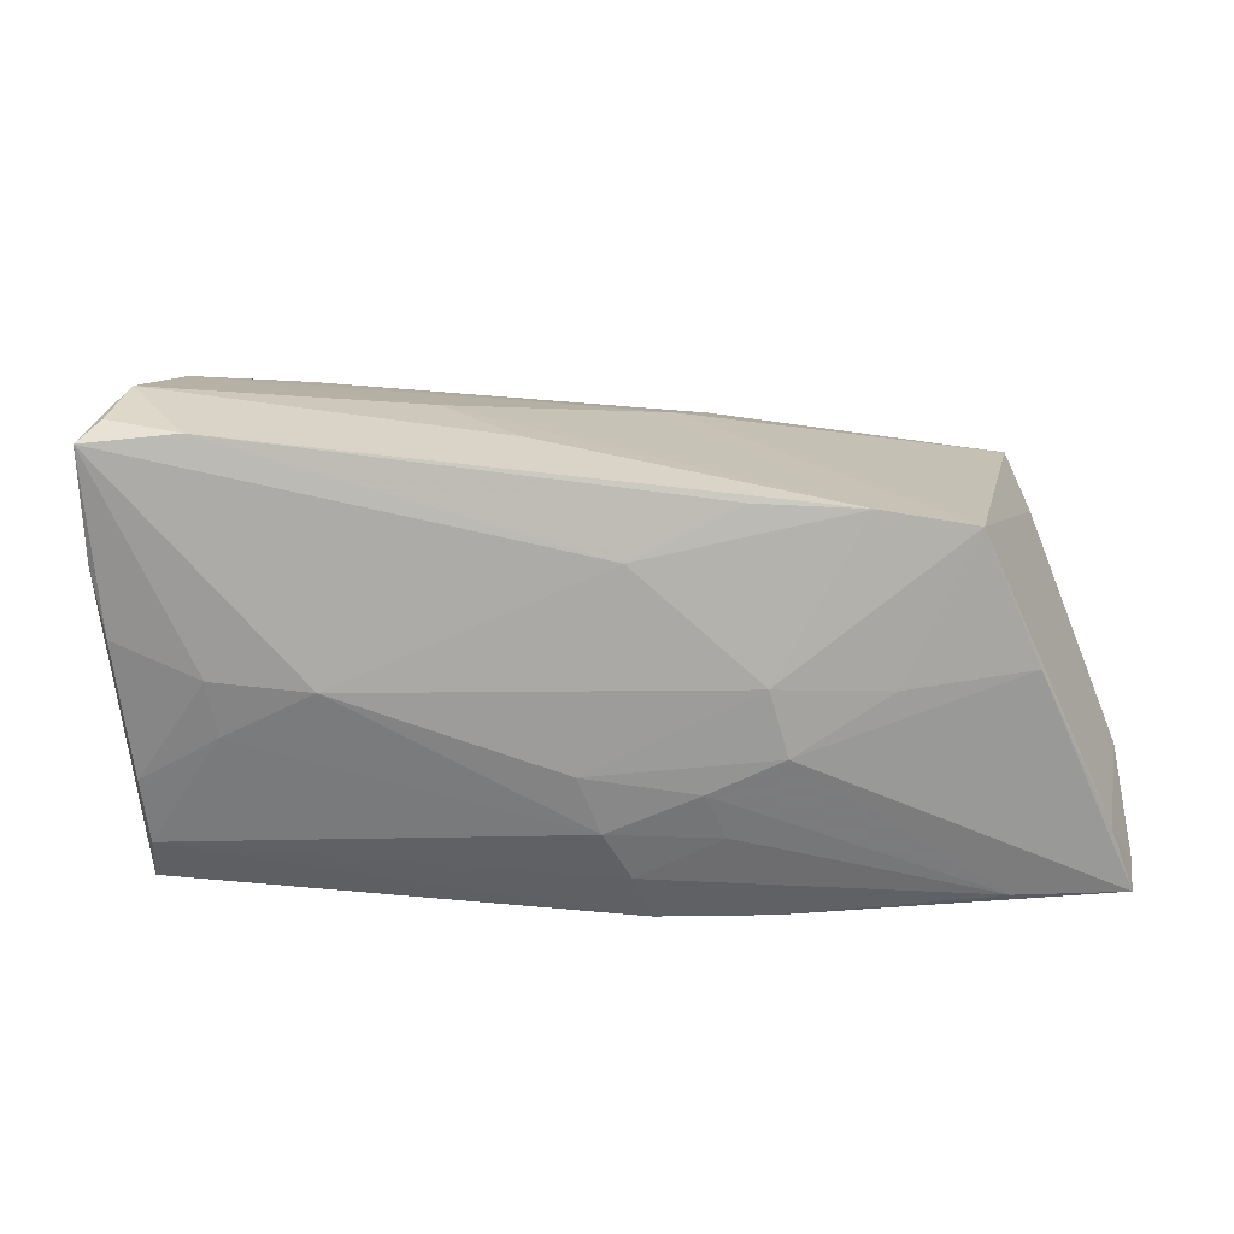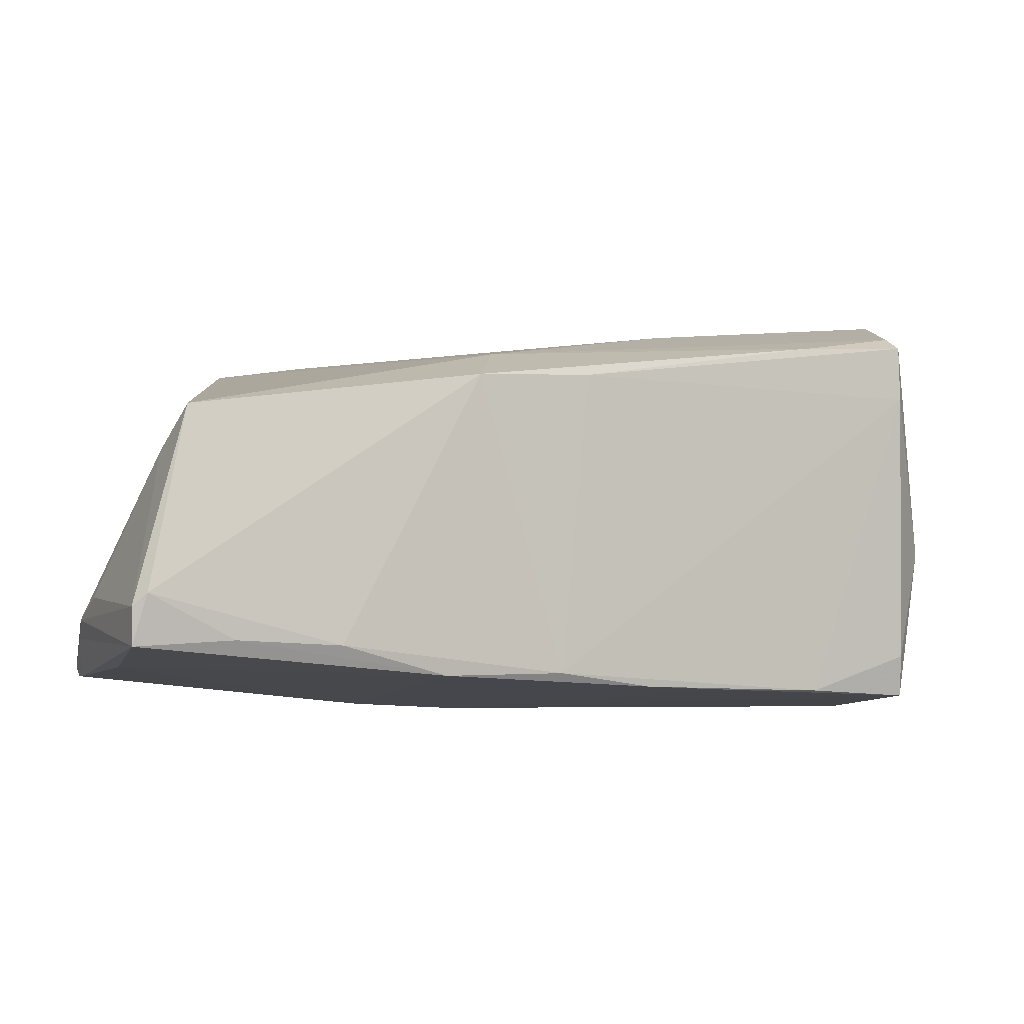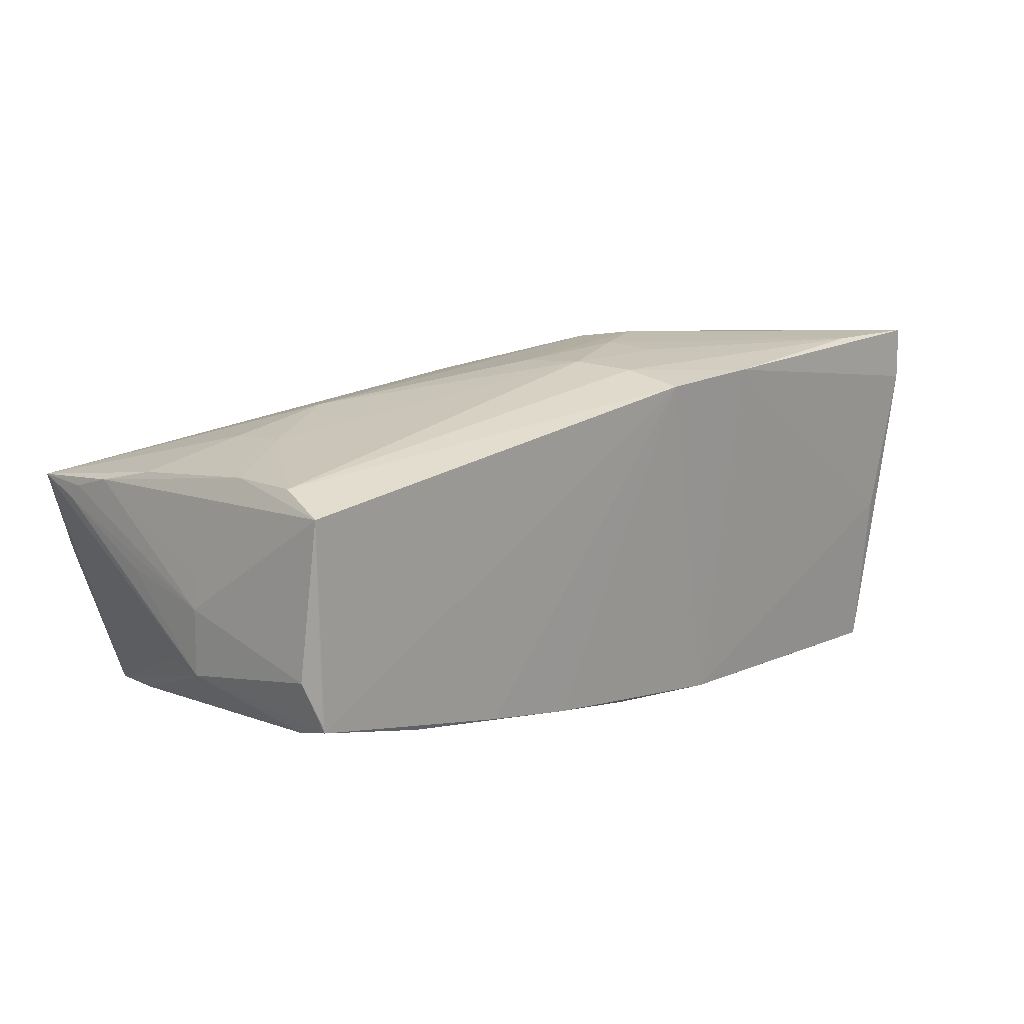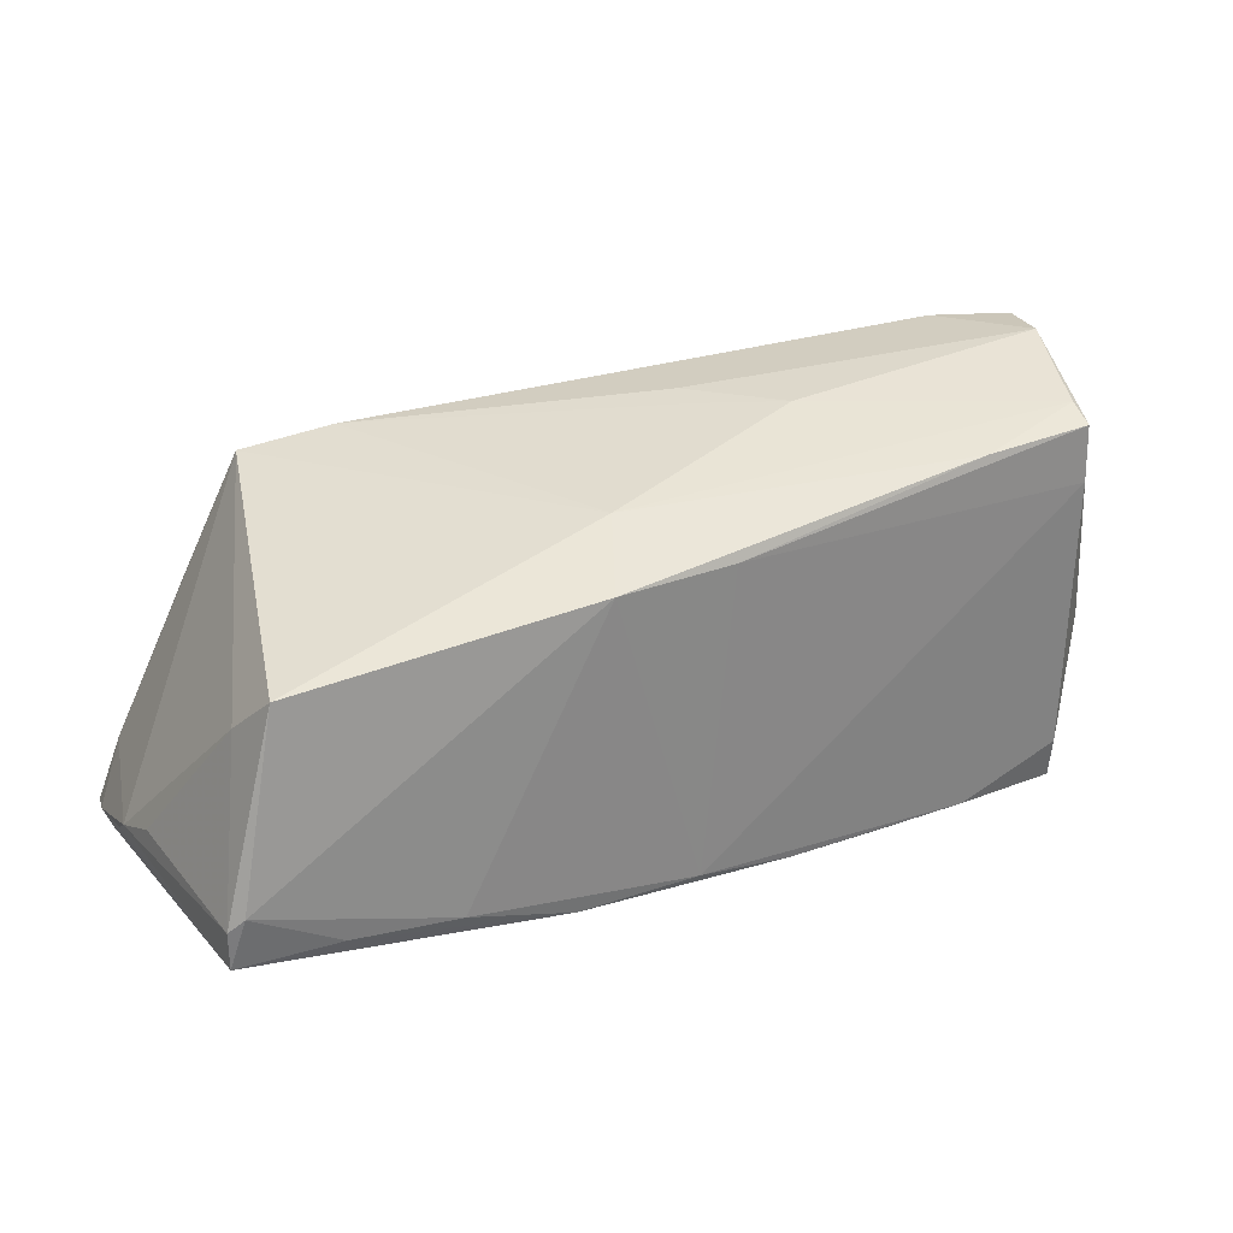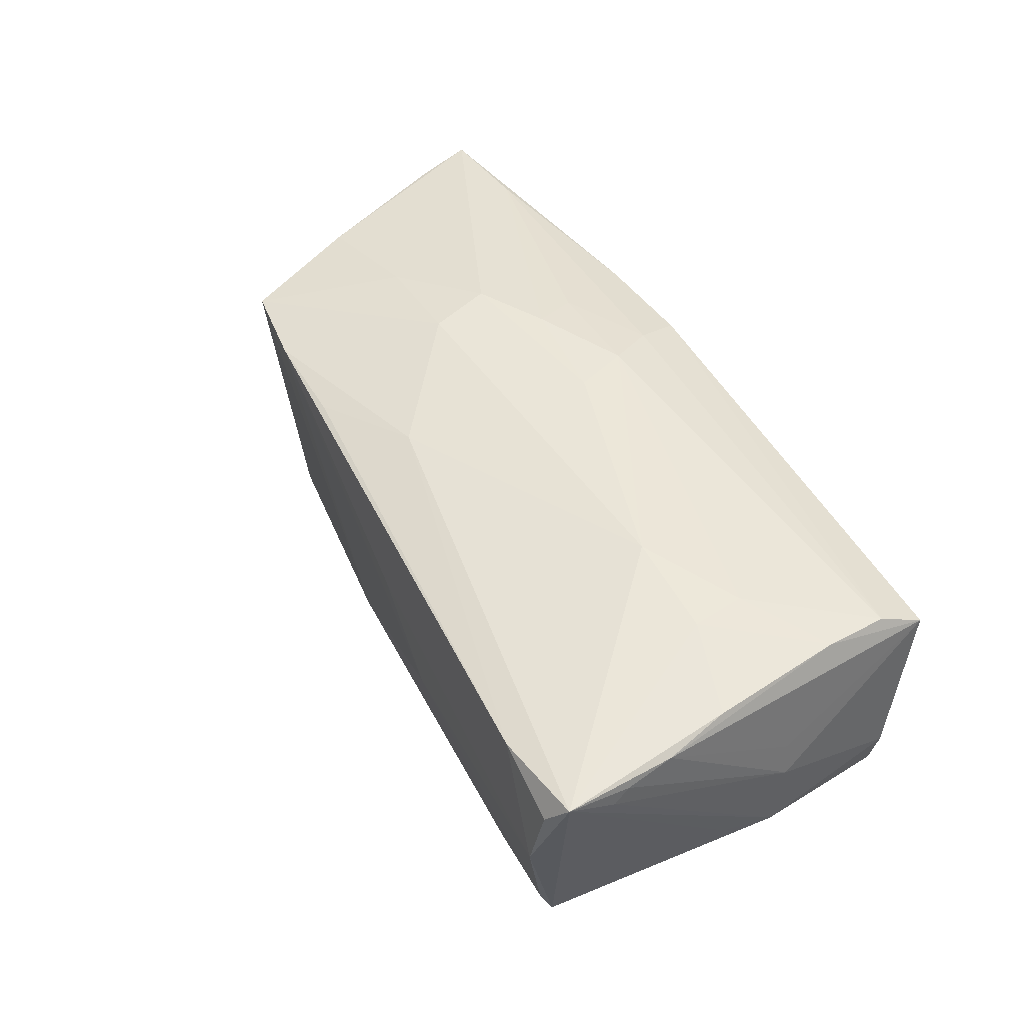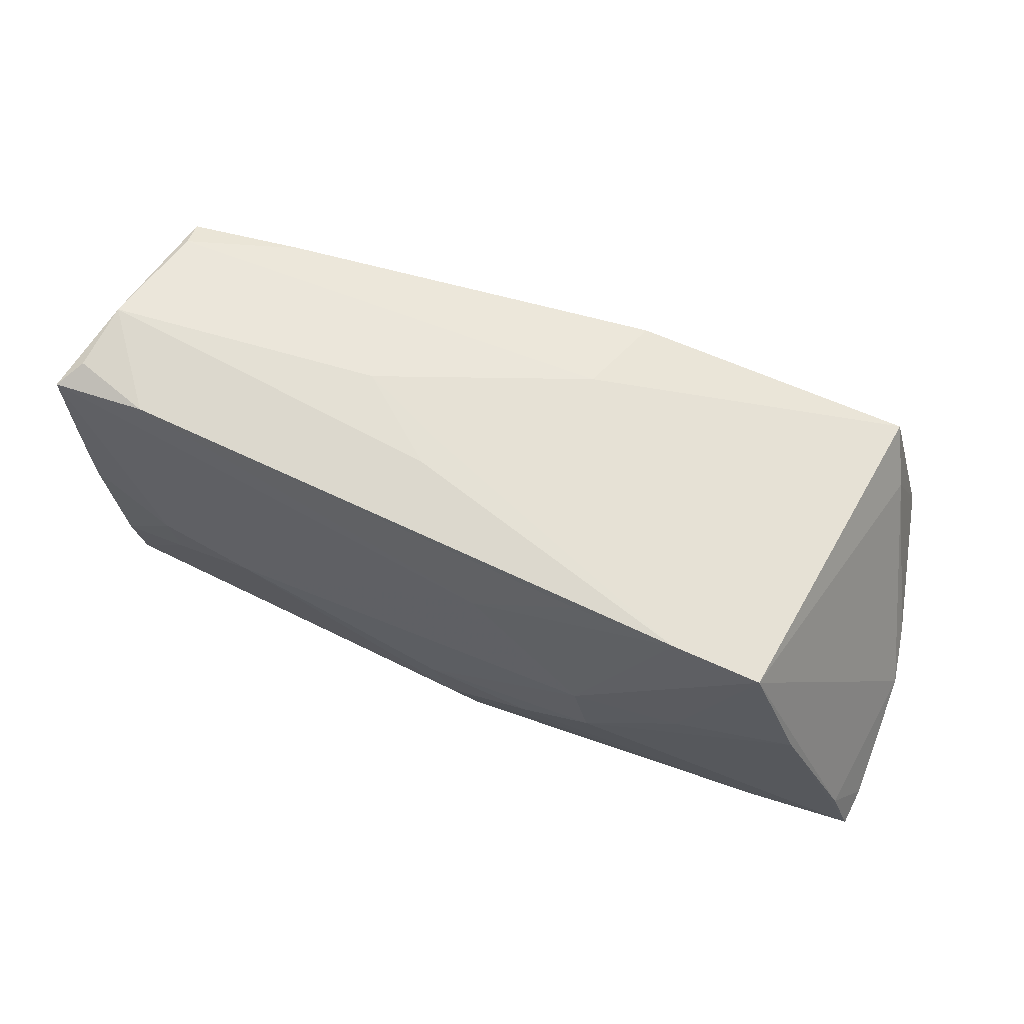
<metadata>
{"format":"obj","ext":"obj","renderer":"f3d","projection":"perspective","resolution":1024,"background":"white","views":[{"elev":25.9,"azim":-1.0,"up":"+Y"},{"elev":-3.7,"azim":163.1,"up":"+Y"},{"elev":11.3,"azim":-41.6,"up":"+Z"},{"elev":26.3,"azim":155.1,"up":"+Y"},{"elev":40.0,"azim":-119.4,"up":"+Z"},{"elev":69.6,"azim":16.6,"up":"+Y"}]}
</metadata>
<code>
v 0.04812 0.01303 -0.02194
v -0.0475 0.02587 -0.01503
v -0.00353 -0.005783 0.02268
v -0.03389 0.02346 -0.01935
v 0.03007 0.00462 0.02334
v 0.05754 -0.01873 0.01915
v -0.04914 -0.02253 -0.01454
v -0.04761 0.02419 -0.01824
v -0.05576 0.02124 0.007181
v 0.00147 -0.01911 -0.02189
v 0.0423 -0.015 -0.02336
v 0.05444 -0.01107 -0.02282
v 0.05691 -0.01993 0.01685
v 0.01874 -0.002663 0.02471
v 0.0568 -0.02004 0.02362
v -0.04874 -0.01723 -0.01583
v 0.01251 0.01769 -0.02366
v 0.05711 -0.009668 -0.002579
v -0.02273 -0.02145 -0.01864
v 0.05818 -0.01246 0.004101
v 0.04503 0.006512 0.02233
v -0.0107 -0.0209 -0.0202
v -0.05183 -0.01086 0.01351
v -0.05413 -0.004135 0.001728
v -0.00889 0.02597 0.001996
v -0.05582 0.02722 0.00934
v 0.02956 -0.01563 -0.02366
v 0.002497 -0.01879 0.02208
v 0.05429 -0.01574 -0.0224
v -0.05538 0.01368 0.0104
v 0.001565 0.01745 0.01904
v -0.05313 0.02883 0.006251
v -0.0008439 -0.01272 0.02289
v -0.05158 -0.02167 -0.00842
v -0.008862 0.0264 0.005956
v 0.01253 -0.01292 0.02349
v -0.05387 0.005774 0.0122
v -0.05575 0.01943 0.008908
v -0.05305 0.0032 -0.01041
v -0.05129 0.0296 -0.001701
v 0.01648 -0.01933 -0.0225
v -0.05436 -0.004334 -0.002747
v -0.04785 0.01727 -0.01817
v 0.0144 0.02362 0.0179
v 0.05798 -0.01481 0.007668
v 0.01656 0.005061 0.02362
v 0.05393 -0.01841 -0.001992
v 0.05271 -0.009465 -0.02366
v -0.04938 -0.02253 -0.01374
v -0.051 -0.01901 0.01319
v 0.05055 0.007847 -0.01615
v -0.05152 -0.02487 0.01068
v 0.04361 -0.02049 0.02339
v 0.01001 -0.007253 0.02412
v 0.02715 0.02341 0.01911
v 0.008015 0.02181 -0.013
v 0.004807 -0.02487 0.0203
v -0.03089 0.002436 0.01856
v -0.05375 -0.003361 -0.01104
v -0.04315 0.002463 0.01582
v -0.01838 0.02654 -0.003334
v -0.05494 0.00798 0.0003219
v -0.001772 0.01824 -0.02273
v 0.01832 -0.02415 0.02131
v -0.04208 -0.004294 0.01602
v 0.05397 -0.01229 0.02308
v -0.03527 -0.02168 -0.01728
v -0.04417 0.02862 0.01005
v 0.03835 0.02178 0.02007
f 52 7 57
f 50 52 57
f 24 42 52
f 52 42 34
f 7 34 59
f 59 34 42
f 15 13 6
f 27 41 10
f 10 17 27
f 27 17 48
f 7 52 49
f 49 34 7
f 52 34 49
f 9 42 38
f 38 26 9
f 26 59 9
f 20 6 45
f 45 6 13
f 37 60 26
f 26 60 58
f 58 31 26
f 46 31 58
f 3 46 58
f 58 33 3
f 15 53 64
f 64 13 15
f 47 13 64
f 57 41 64
f 64 41 47
f 36 33 28
f 28 53 36
f 28 64 53
f 57 64 28
f 28 50 57
f 28 33 50
f 47 41 29
f 20 45 29
f 29 13 47
f 29 45 13
f 1 48 17
f 39 59 26
f 26 8 39
f 39 8 59
f 7 59 16
f 17 10 63
f 62 59 42
f 42 9 62
f 62 9 59
f 55 46 69
f 55 31 46
f 69 46 5
f 5 21 69
f 15 6 66
f 66 21 15
f 66 6 20
f 20 69 66
f 69 21 66
f 14 46 3
f 14 5 46
f 15 21 14
f 21 5 14
f 14 53 15
f 60 37 23
f 52 50 23
f 30 26 38
f 30 37 26
f 52 23 30
f 30 23 37
f 30 24 52
f 38 42 30
f 42 24 30
f 50 33 65
f 33 58 65
f 65 23 50
f 65 58 60
f 60 23 65
f 27 48 11
f 48 29 11
f 11 41 27
f 11 29 41
f 59 8 43
f 43 16 59
f 43 63 10
f 8 63 43
f 57 7 19
f 31 55 44
f 68 44 55
f 26 31 68
f 31 44 68
f 3 33 54
f 54 14 3
f 54 33 36
f 36 53 54
f 53 14 54
f 20 18 51
f 51 1 69
f 51 69 20
f 8 2 4
f 17 63 4
f 4 63 8
f 67 43 10
f 16 43 67
f 7 16 67
f 67 19 7
f 26 68 32
f 61 25 55
f 55 25 35
f 25 61 35
f 12 51 18
f 1 51 12
f 20 29 12
f 12 18 20
f 12 29 48
f 48 1 12
f 22 67 10
f 19 67 22
f 22 10 41
f 22 41 57
f 57 19 22
f 40 61 2
f 40 35 61
f 40 32 68
f 26 32 40
f 40 8 26
f 40 2 8
f 40 68 55
f 55 35 40
f 56 4 2
f 2 61 56
f 17 4 56
f 56 1 17
f 56 61 55
f 69 1 56
f 56 55 69

</code>
